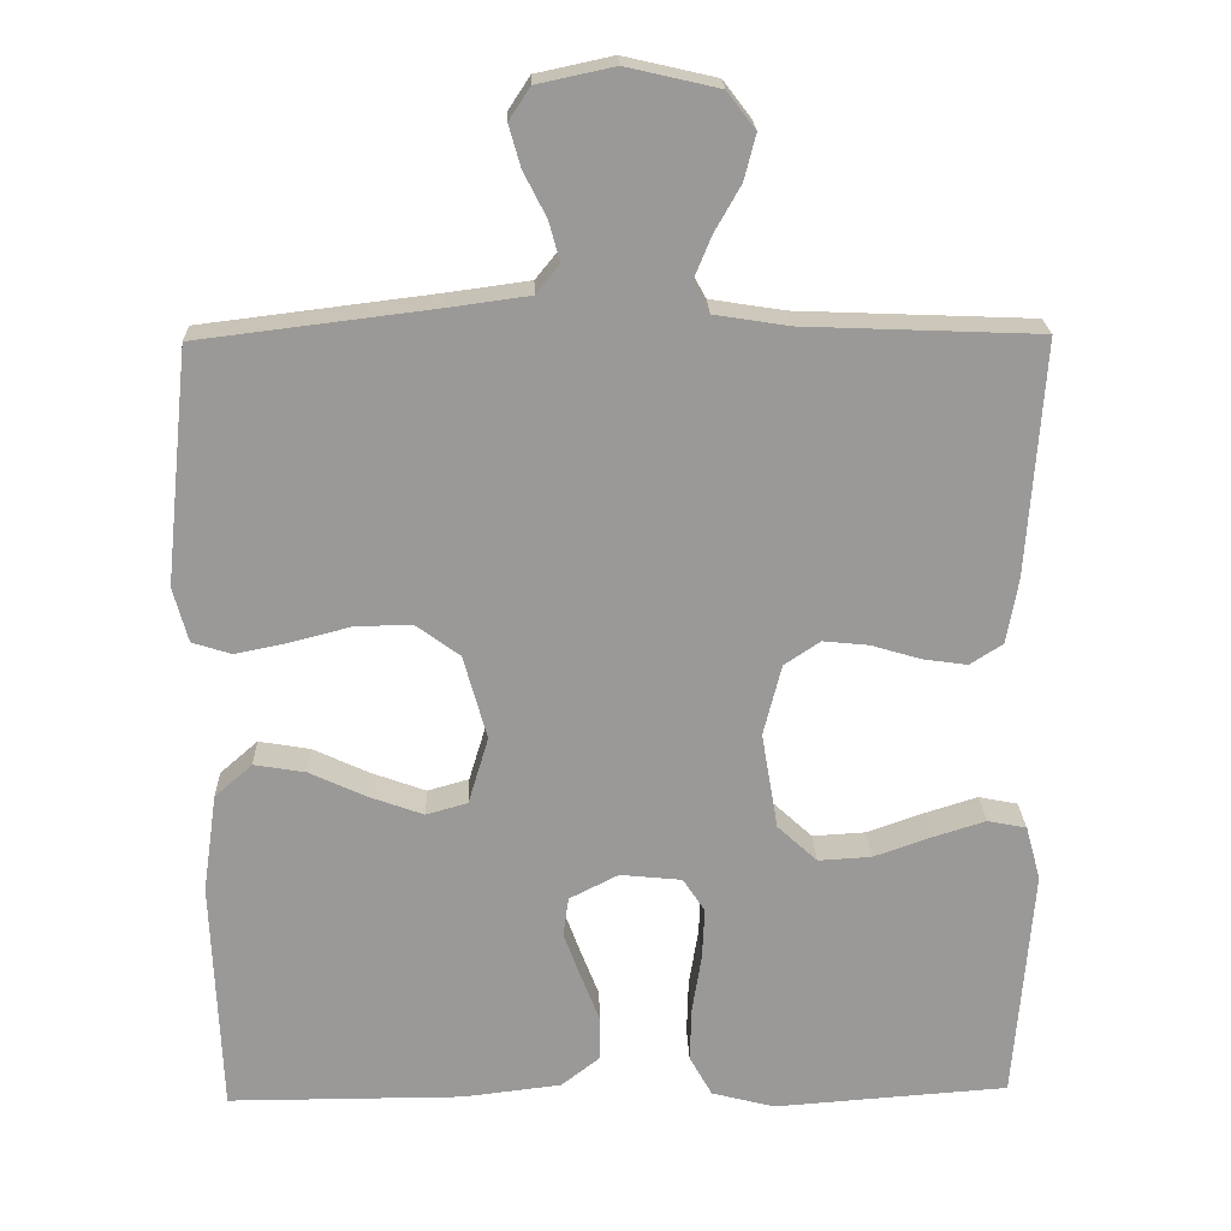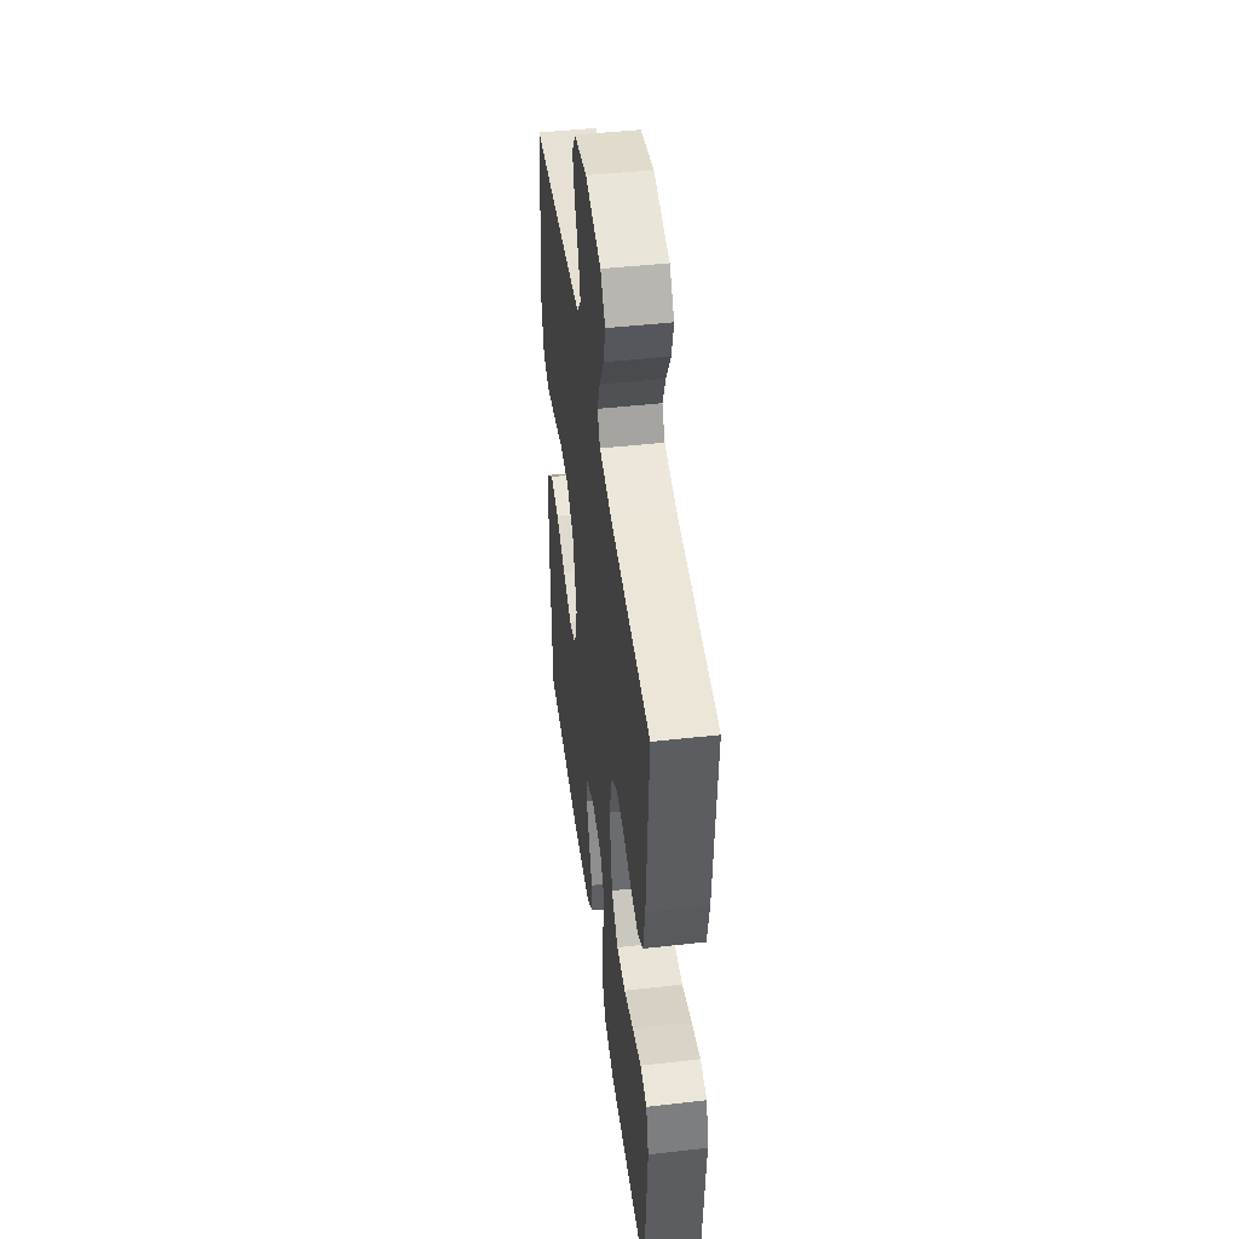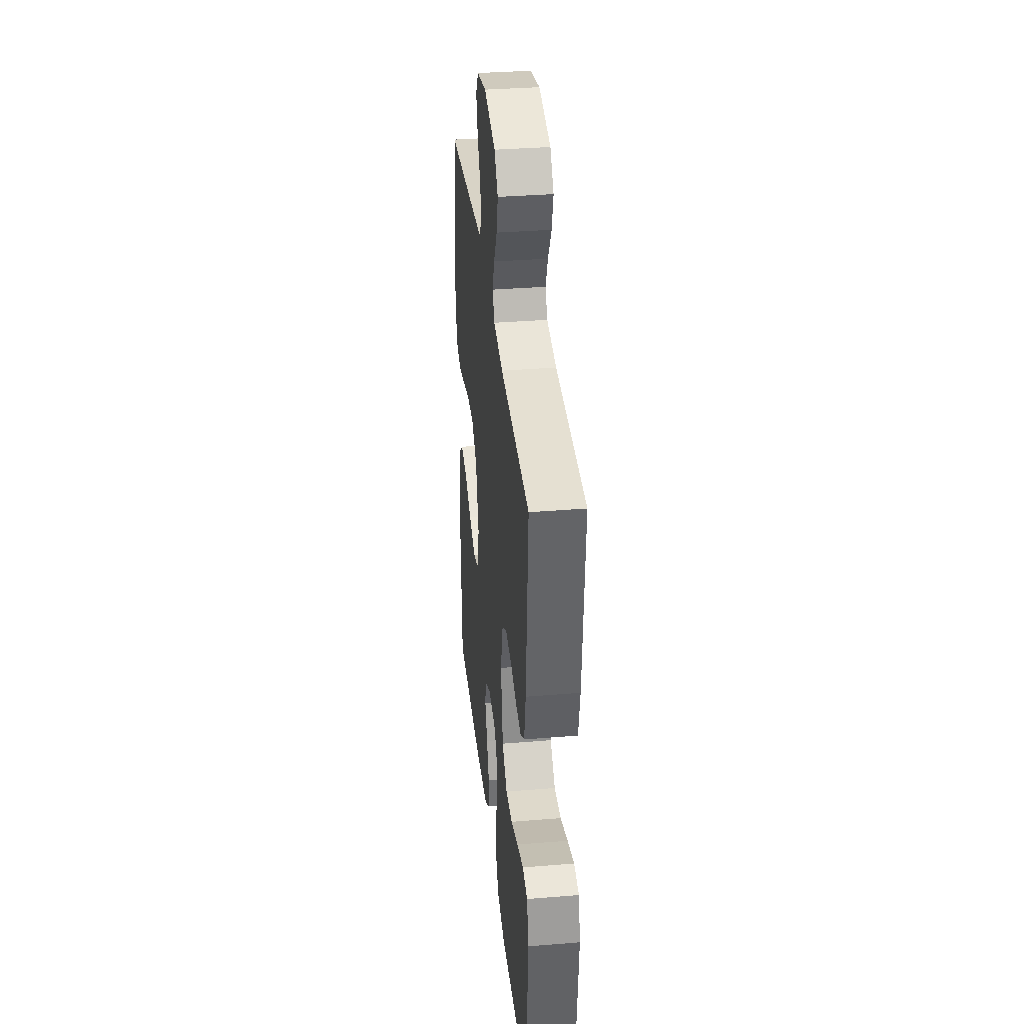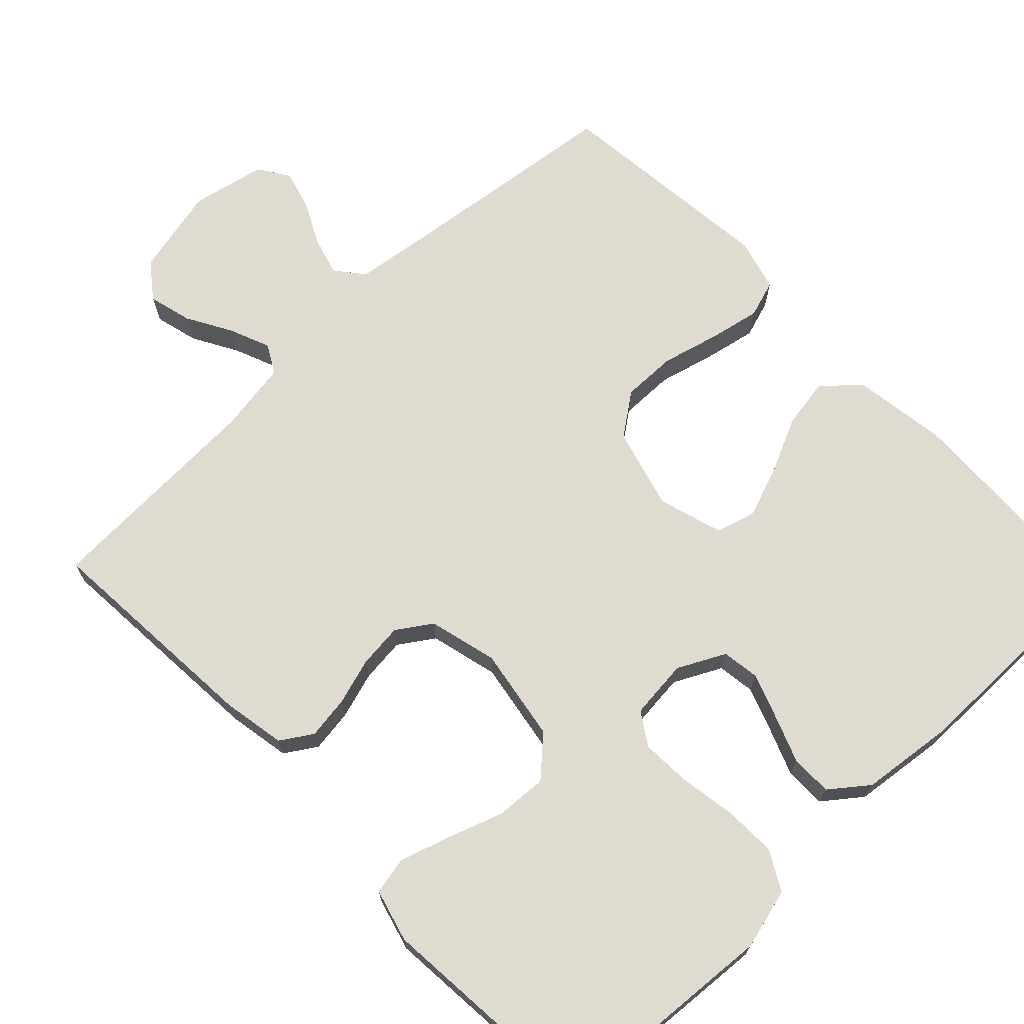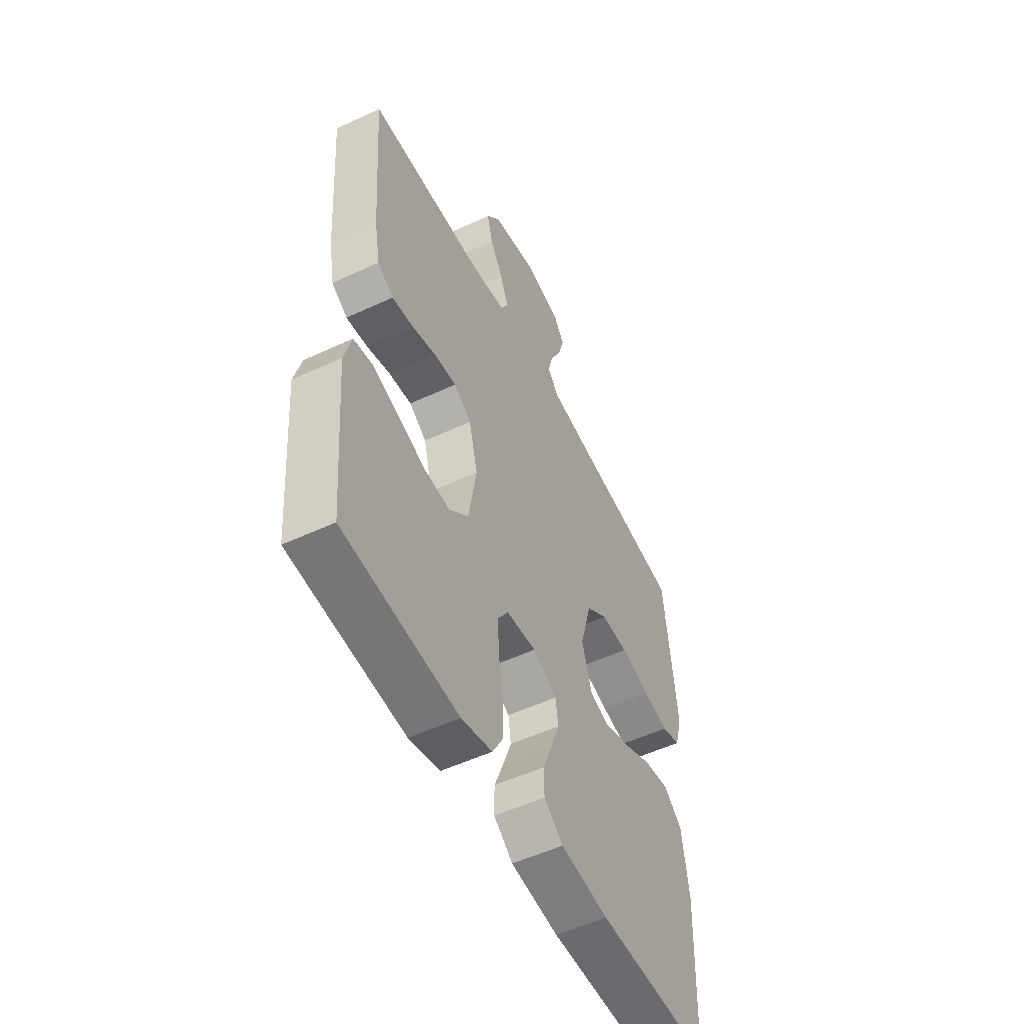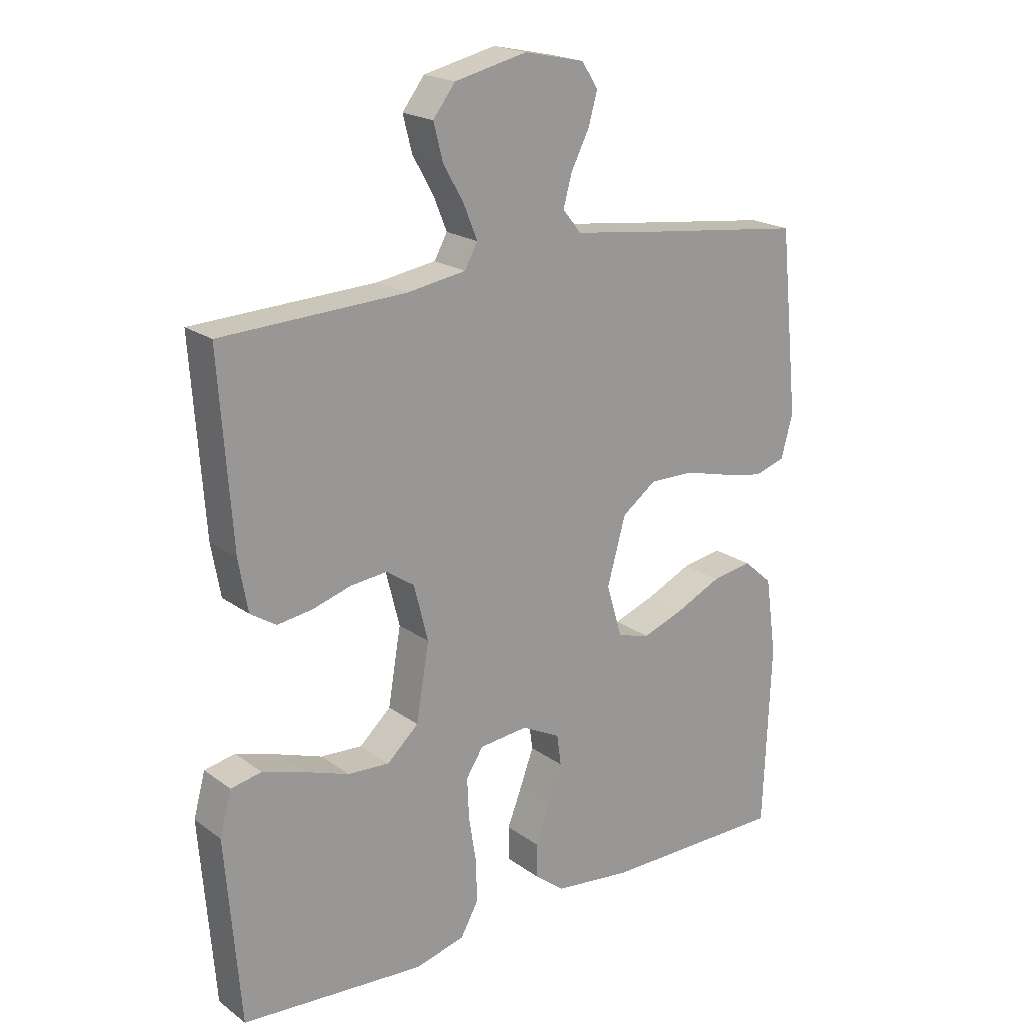
<metadata>
{"format":"obj","ext":"obj","renderer":"f3d","projection":"perspective","resolution":1024,"background":"white","views":[{"elev":21.2,"azim":-1.8,"up":"+Z"},{"elev":46.4,"azim":82.6,"up":"+Z"},{"elev":35.2,"azim":83.8,"up":"+Z"},{"elev":69.8,"azim":136.2,"up":"+Y"},{"elev":-53.3,"azim":116.5,"up":"+Z"},{"elev":20.2,"azim":142.3,"up":"+Z"}]}
</metadata>
<code>
v 0.5 0.07 -0.5
v 0.2 0.07 -0.522
v 0.119 0.07 -0.501
v 0.09 0.07 -0.449
v 0.092 0.07 -0.379
v 0.104 0.07 -0.304
v 0.107 0.07 -0.238
v 0.079 0.07 -0.195
v 0 0.07 -0.187
v -0.063 0.07 -0.219
v -0.07 0.07 -0.269
v -0.048 0.07 -0.329
v -0.024 0.07 -0.391
v -0.024 0.07 -0.446
v -0.074 0.07 -0.485
v -0.2 0.07 -0.5
v -0.5 0.07 -0.5
v -0.512 0.07 -0.2
v -0.494 0.07 -0.073
v -0.446 0.07 -0.031
v -0.38 0.07 -0.042
v -0.307 0.07 -0.076
v -0.238 0.07 -0.101
v -0.185 0.07 -0.086
v -0.159 0.07 0
v -0.189 0.07 0.108
v -0.245 0.07 0.149
v -0.317 0.07 0.148
v -0.394 0.07 0.128
v -0.462 0.07 0.114
v -0.512 0.07 0.13
v -0.531 0.07 0.2
v -0.5 0.07 0.5
v -0.2 0.07 0.537
v -0.097 0.07 0.551
v -0.067 0.07 0.588
v -0.081 0.07 0.639
v -0.11 0.07 0.696
v -0.125 0.07 0.749
v -0.098 0.07 0.79
v 0 0.07 0.811
v 0.118 0.07 0.784
v 0.154 0.07 0.737
v 0.139 0.07 0.679
v 0.105 0.07 0.619
v 0.083 0.07 0.565
v 0.104 0.07 0.527
v 0.2 0.07 0.512
v 0.5 0.07 0.5
v 0.479 0.07 0.2
v 0.464 0.07 0.116
v 0.422 0.07 0.089
v 0.365 0.07 0.097
v 0.302 0.07 0.116
v 0.243 0.07 0.122
v 0.197 0.07 0.091
v 0.174 0.07 0
v 0.195 0.07 -0.124
v 0.246 0.07 -0.171
v 0.314 0.07 -0.167
v 0.388 0.07 -0.141
v 0.455 0.07 -0.12
v 0.505 0.07 -0.13
v 0.524 0.07 -0.2
v 0.5 0 -0.5
v 0.2 0 -0.522
v 0.119 0 -0.501
v 0.09 0 -0.449
v 0.092 0 -0.379
v 0.104 0 -0.304
v 0.107 0 -0.238
v 0.079 0 -0.195
v 0 0 -0.187
v -0.063 0 -0.219
v -0.07 0 -0.269
v -0.048 0 -0.329
v -0.024 0 -0.391
v -0.024 0 -0.446
v -0.074 0 -0.485
v -0.2 0 -0.5
v -0.5 0 -0.5
v -0.512 0 -0.2
v -0.494 0 -0.073
v -0.446 0 -0.031
v -0.38 0 -0.042
v -0.307 0 -0.076
v -0.238 0 -0.101
v -0.185 0 -0.086
v -0.159 0 0
v -0.189 0 0.108
v -0.245 0 0.149
v -0.317 0 0.148
v -0.394 0 0.128
v -0.462 0 0.114
v -0.512 0 0.13
v -0.531 0 0.2
v -0.5 0 0.5
v -0.2 0 0.537
v -0.097 0 0.551
v -0.067 0 0.588
v -0.081 0 0.639
v -0.11 0 0.696
v -0.125 0 0.749
v -0.098 0 0.79
v 0 0 0.811
v 0.118 0 0.784
v 0.154 0 0.737
v 0.139 0 0.679
v 0.105 0 0.619
v 0.083 0 0.565
v 0.104 0 0.527
v 0.2 0 0.512
v 0.5 0 0.5
v 0.479 0 0.2
v 0.464 0 0.116
v 0.422 0 0.089
v 0.365 0 0.097
v 0.302 0 0.116
v 0.243 0 0.122
v 0.197 0 0.091
v 0.174 0 0
v 0.195 0 -0.124
v 0.246 0 -0.171
v 0.314 0 -0.167
v 0.388 0 -0.141
v 0.455 0 -0.12
v 0.505 0 -0.13
v 0.524 0 -0.2
f 4 5 6
f 3 4 6
f 2 3 6
f 1 2 6
f 64 1 6
f 63 64 6
f 62 63 6
f 61 62 6
f 60 61 6
f 59 60 6 7
f 58 59 7 8
f 57 58 8 9
f 56 57 9 10
f 52 53 54
f 51 52 54
f 50 51 54
f 49 50 54
f 48 49 54
f 47 48 54 55
f 46 47 55 56
f 43 44 45
f 42 43 45
f 41 42 45
f 40 41 45
f 39 40 45
f 38 39 45
f 37 38 45
f 36 37 45 46
f 46 56 10
f 36 46 10
f 35 36 10
f 32 33 34
f 31 32 34
f 30 31 34
f 29 30 34
f 28 29 34
f 27 28 34 35
f 20 21 22
f 19 20 22
f 18 19 22
f 17 18 22
f 16 17 22
f 15 16 22
f 14 15 22
f 13 14 22
f 12 13 22
f 11 12 22 23
f 10 11 23 24
f 26 27 35
f 25 26 35 10
f 10 24 25
f 70 69 68
f 70 68 67
f 70 67 66
f 70 66 65
f 70 65 128
f 70 128 127
f 70 127 126
f 70 126 125
f 70 125 124
f 71 70 124 123
f 72 71 123 122
f 73 72 122 121
f 74 73 121 120
f 118 117 116
f 118 116 115
f 118 115 114
f 118 114 113
f 118 113 112
f 119 118 112 111
f 120 119 111 110
f 109 108 107
f 109 107 106
f 109 106 105
f 109 105 104
f 109 104 103
f 109 103 102
f 109 102 101
f 110 109 101 100
f 74 120 110
f 74 110 100
f 74 100 99
f 98 97 96
f 98 96 95
f 98 95 94
f 98 94 93
f 98 93 92
f 99 98 92 91
f 86 85 84
f 86 84 83
f 86 83 82
f 86 82 81
f 86 81 80
f 86 80 79
f 86 79 78
f 86 78 77
f 86 77 76
f 87 86 76 75
f 88 87 75 74
f 99 91 90
f 74 99 90 89
f 89 88 74
f 1 65 66 2
f 2 66 67 3
f 3 67 68 4
f 4 68 69 5
f 5 69 70 6
f 6 70 71 7
f 7 71 72 8
f 8 72 73 9
f 9 73 74 10
f 10 74 75 11
f 11 75 76 12
f 12 76 77 13
f 13 77 78 14
f 14 78 79 15
f 15 79 80 16
f 16 80 81 17
f 17 81 82 18
f 18 82 83 19
f 19 83 84 20
f 20 84 85 21
f 21 85 86 22
f 22 86 87 23
f 23 87 88 24
f 24 88 89 25
f 25 89 90 26
f 26 90 91 27
f 27 91 92 28
f 28 92 93 29
f 29 93 94 30
f 30 94 95 31
f 31 95 96 32
f 32 96 97 33
f 33 97 98 34
f 34 98 99 35
f 35 99 100 36
f 36 100 101 37
f 37 101 102 38
f 38 102 103 39
f 39 103 104 40
f 40 104 105 41
f 41 105 106 42
f 42 106 107 43
f 43 107 108 44
f 44 108 109 45
f 45 109 110 46
f 46 110 111 47
f 47 111 112 48
f 48 112 113 49
f 49 113 114 50
f 50 114 115 51
f 51 115 116 52
f 52 116 117 53
f 53 117 118 54
f 54 118 119 55
f 55 119 120 56
f 56 120 121 57
f 57 121 122 58
f 58 122 123 59
f 59 123 124 60
f 60 124 125 61
f 61 125 126 62
f 62 126 127 63
f 63 127 128 64
f 64 128 65 1

</code>
